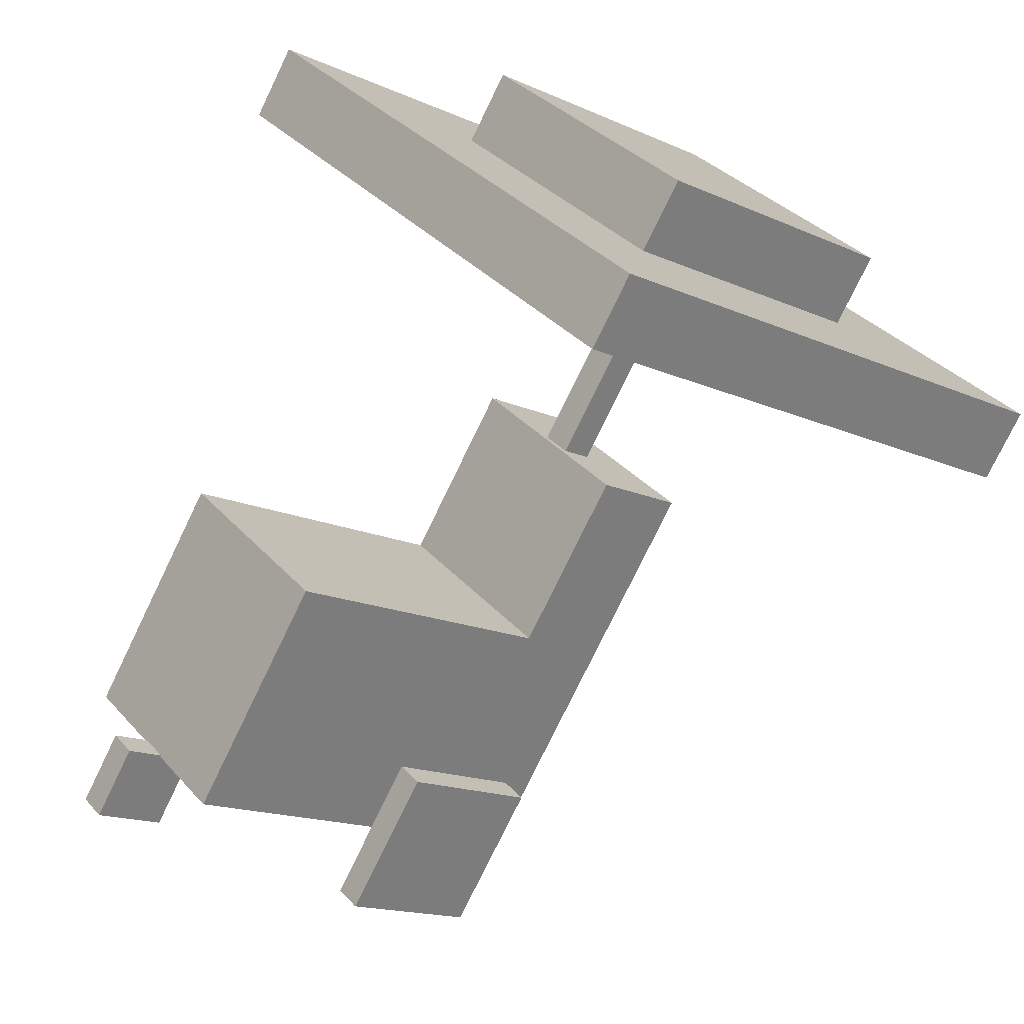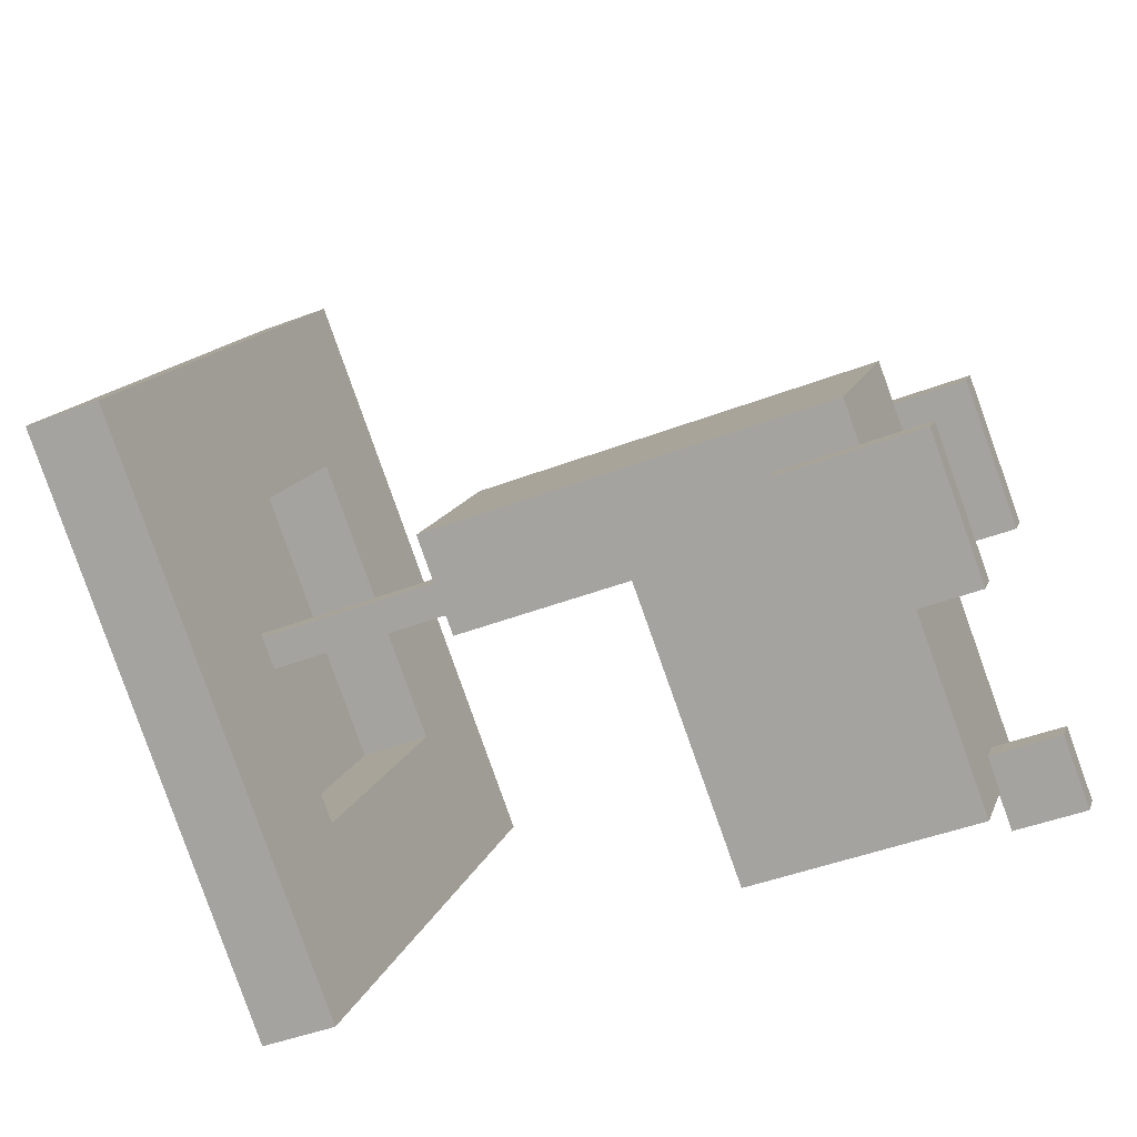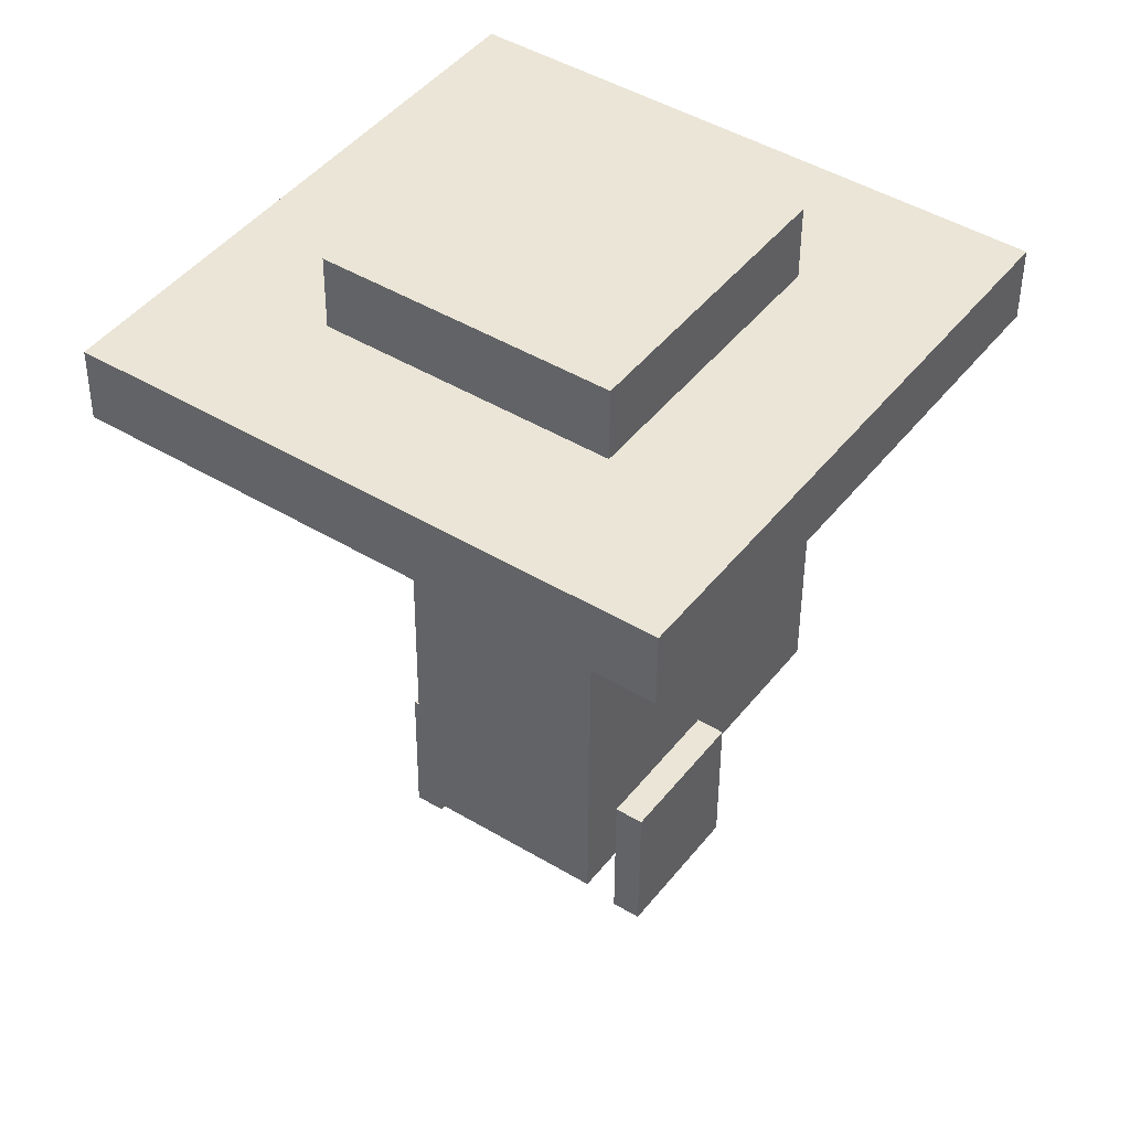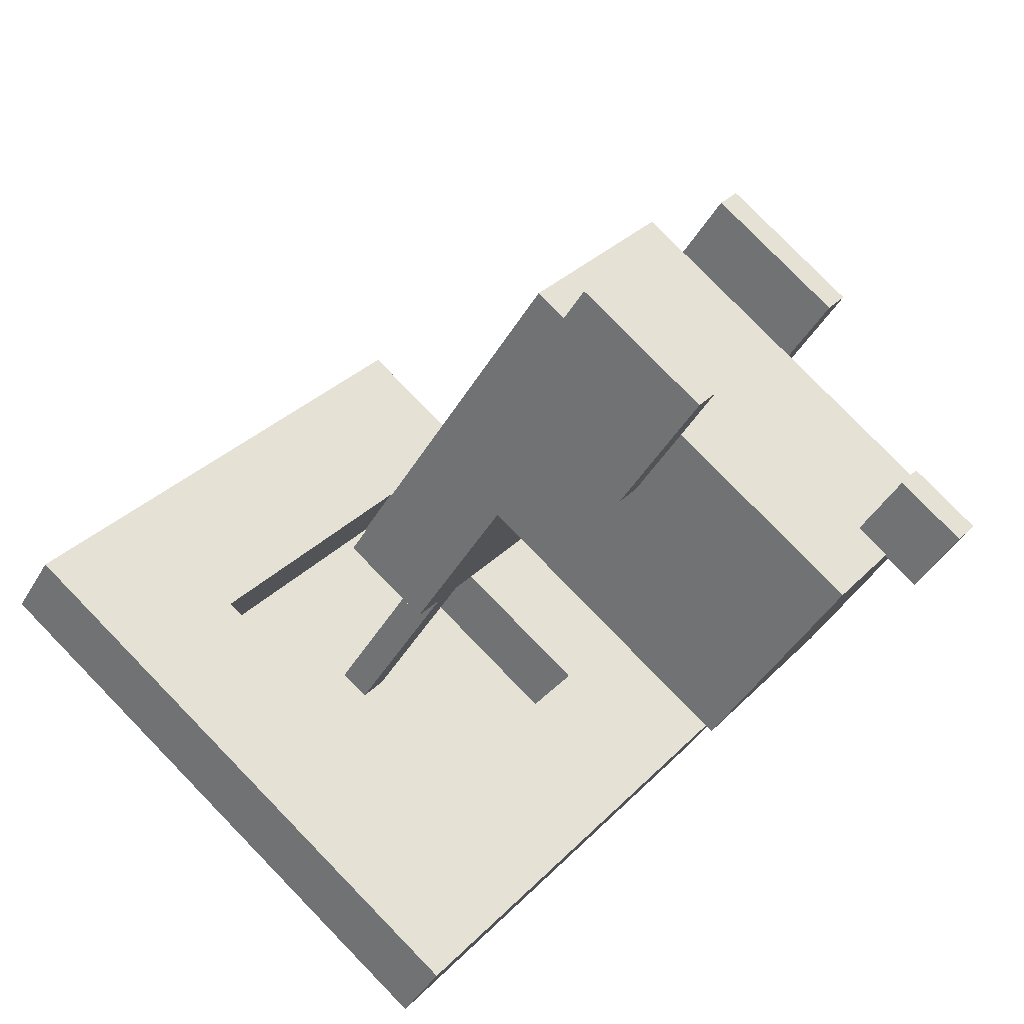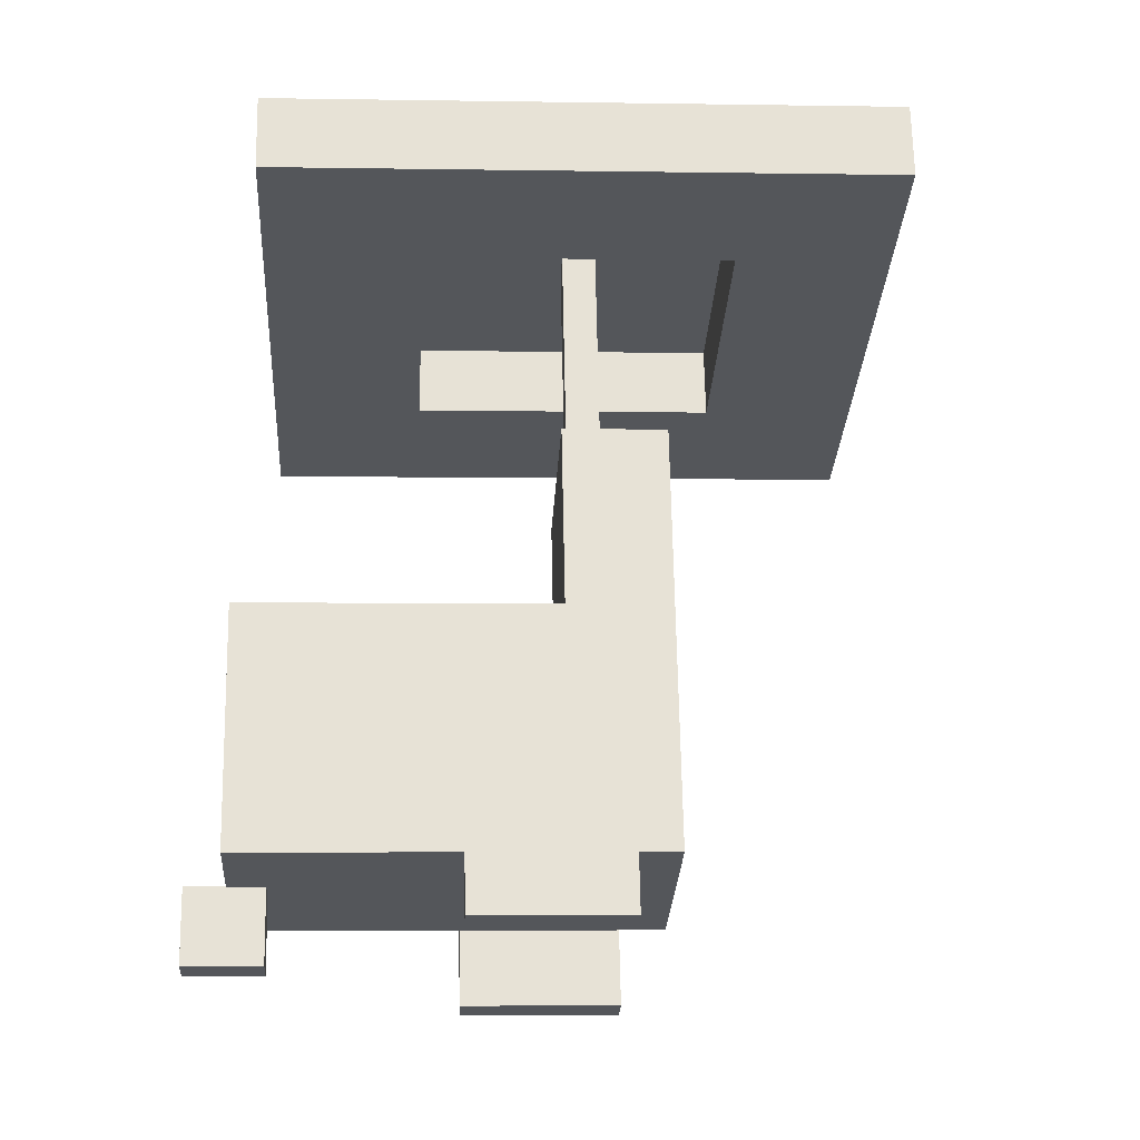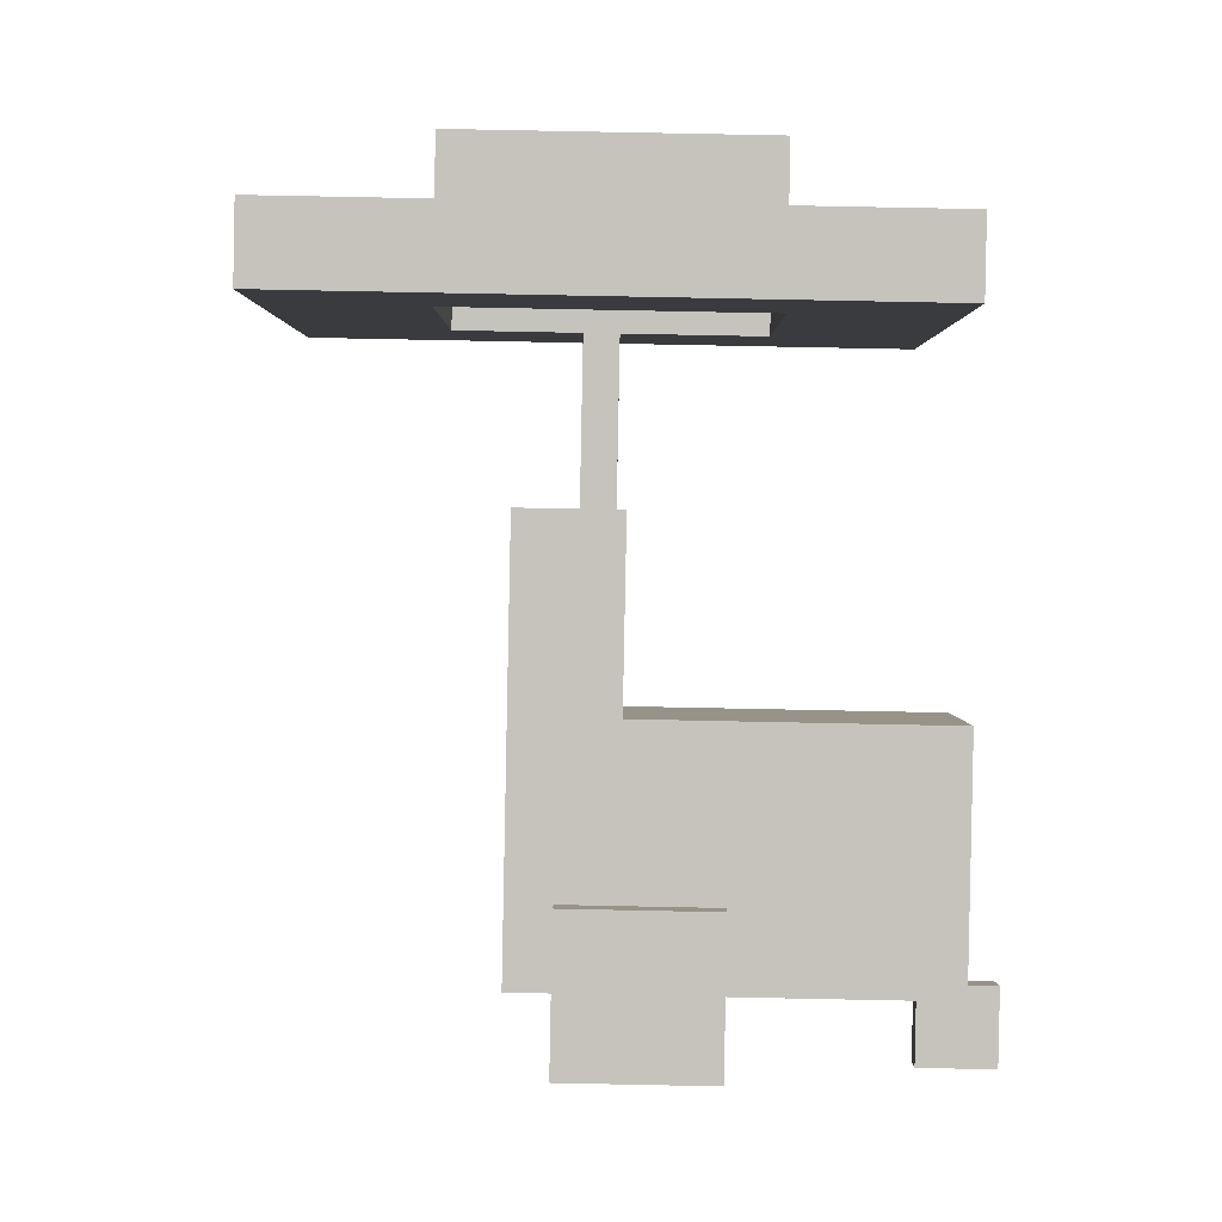
<metadata>
{"format":"obj","ext":"obj","renderer":"f3d","projection":"perspective","resolution":1024,"background":"white","views":[{"elev":-77.2,"azim":-26.4,"up":"+Y"},{"elev":-40.5,"azim":114.1,"up":"+Y"},{"elev":45.4,"azim":164.0,"up":"+Z"},{"elev":-39.9,"azim":152.1,"up":"+Y"},{"elev":-26.3,"azim":36.0,"up":"+Z"},{"elev":1.7,"azim":-140.9,"up":"+Z"}]}
</metadata>
<code>
g colapsed_city_morojeno003
v 11.79 89.63 -5.526
v 13.05 88.07 -5.54
v 11.79 89.62 -5.276
v 13.04 88.07 -5.29
v 11.79 89.63 -5.526
v 10.23 88.37 -5.565
v 11.72 88.92 -5.54
v 10.94 88.3 -5.559
v 13.04 88.07 -5.29
v 12.34 88.14 -5.297
v 11.79 89.62 -5.276
v 11.71 88.92 -5.29
v 11.72 88.92 -5.54
v 10.94 88.3 -5.559
v 11.71 88.92 -5.3
v 10.94 88.29 -5.319
v 11.56 87.51 -5.066
v 12.34 88.14 -5.047
v 11.56 87.51 -5.316
v 12.34 88.14 -5.297
v 12.13 88.12 -7.515
v 11.69 88.66 -7.51
v 11.08 87.27 -7.541
v 10.64 87.81 -7.536
v 11.07 87.26 -6.742
v 11.86 87.89 -6.722
v 11.08 87.27 -7.541
v 12.12 88.1 -6.715
v 12.13 88.12 -7.515
v 12.11 88.09 -6.11
v 11.85 87.88 -6.117
v 11.41 88.43 -6.112
v 11.85 87.88 -6.117
v 11.42 88.44 -6.717
v 11.86 87.89 -6.722
v 10.72 87.5 -7.536
v 10.79 87.42 -7.537
v 10.73 87.5 -7.786
v 10.79 87.43 -7.787
v 10.72 87.5 -7.536
v 10.92 87.66 -7.531
v 10.79 87.42 -7.537
v 10.98 87.58 -7.532
v 12.03 87.99 -7.258
v 12.04 88 -7.758
v 12.1 87.92 -7.259
v 12.1 87.93 -7.759
v 11.11 88.34 -7.262
v 11.17 88.26 -7.263
v 11.12 88.35 -7.762
v 11.18 88.27 -7.762
v 11.5 88.66 -7.252
v 11.56 88.58 -7.253
v 11.11 88.34 -7.262
v 11.17 88.26 -7.263
v 11.78 88.19 -6.112
v 11.78 88.17 -5.312
v 11.72 88.27 -6.111
v 11.71 88.26 -5.311
v 11.49 86.81 -5.33
v 13.04 88.07 -5.29
v 11.49 86.82 -5.58
v 13.05 88.07 -5.54
v 13.05 88.07 -5.54
v 11.79 89.63 -5.526
v 12.34 88.15 -5.547
v 11.72 88.92 -5.54
v 10.23 88.37 -5.315
v 11.79 89.62 -5.276
v 10.94 88.29 -5.309
v 11.71 88.92 -5.29
v 11.71 88.92 -5.3
v 12.34 88.14 -5.307
v 11.72 88.92 -5.54
v 12.34 88.15 -5.547
v 12.34 88.14 -5.297
v 12.34 88.14 -5.047
v 11.71 88.92 -5.29
v 11.71 88.92 -5.04
v 11.68 88.65 -6.71
v 11.69 88.66 -7.51
v 12.12 88.1 -6.715
v 12.13 88.12 -7.515
v 12.11 88.09 -6.11
v 11.67 88.64 -6.105
v 10.64 87.81 -7.536
v 11.42 88.44 -6.717
v 10.63 87.8 -6.737
v 11.69 88.66 -7.51
v 11.68 88.65 -6.71
v 11.67 88.64 -6.105
v 11.41 88.43 -6.112
v 10.73 87.5 -7.786
v 10.92 87.66 -7.781
v 10.72 87.5 -7.536
v 10.92 87.66 -7.531
v 11.71 87.61 -7.768
v 12.1 87.93 -7.759
v 11.65 87.69 -7.768
v 12.04 88 -7.758
v 12.1 87.93 -7.759
v 11.71 87.61 -7.768
v 12.1 87.92 -7.259
v 11.71 87.6 -7.269
v 11.51 88.67 -7.752
v 11.5 88.66 -7.252
v 11.12 88.35 -7.762
v 11.11 88.34 -7.262
v 11.7 88.12 -6.114
v 11.78 88.19 -6.112
v 11.63 88.2 -6.113
v 11.72 88.27 -6.111
v 11.7 88.12 -6.114
v 11.69 88.1 -5.314
v 11.78 88.19 -6.112
v 11.78 88.17 -5.312
v 11.79 89.63 -5.526
v 11.79 89.62 -5.276
v 10.23 88.37 -5.565
v 10.23 88.37 -5.315
v 10.23 88.37 -5.565
v 11.49 86.82 -5.58
v 10.94 88.3 -5.559
v 11.57 87.52 -5.566
v 11.49 86.81 -5.33
v 11.56 87.51 -5.316
v 13.04 88.07 -5.29
v 12.34 88.14 -5.297
v 11.56 87.51 -5.326
v 10.94 88.29 -5.319
v 11.57 87.52 -5.566
v 10.94 88.3 -5.559
v 10.94 88.29 -5.309
v 10.93 88.29 -5.059
v 11.56 87.51 -5.316
v 11.56 87.51 -5.066
v 12.34 88.14 -5.047
v 11.56 87.51 -5.066
v 11.71 88.92 -5.04
v 10.93 88.29 -5.059
v 10.63 87.8 -6.737
v 11.42 88.44 -6.717
v 11.07 87.26 -6.742
v 11.86 87.89 -6.722
v 10.73 87.5 -7.786
v 10.79 87.43 -7.787
v 10.92 87.66 -7.781
v 10.98 87.58 -7.782
v 10.79 87.42 -7.537
v 10.98 87.58 -7.532
v 10.79 87.43 -7.787
v 10.98 87.58 -7.782
v 12.04 88 -7.758
v 12.03 87.99 -7.258
v 11.65 87.69 -7.768
v 11.64 87.68 -7.268
v 11.57 88.59 -7.753
v 11.51 88.67 -7.752
v 11.18 88.27 -7.762
v 11.12 88.35 -7.762
v 11.17 88.26 -7.263
v 11.56 88.58 -7.253
v 11.18 88.27 -7.762
v 11.57 88.59 -7.753
v 11.71 88.26 -5.311
v 11.62 88.19 -5.314
v 11.72 88.27 -6.111
v 11.63 88.2 -6.113
v 11.49 86.82 -5.58
v 10.23 88.37 -5.565
v 11.49 86.81 -5.33
v 10.23 88.37 -5.315
v 13.05 88.07 -5.54
v 12.34 88.15 -5.547
v 11.49 86.82 -5.58
v 11.57 87.52 -5.566
v 11.49 86.81 -5.33
v 10.23 88.37 -5.315
v 11.56 87.51 -5.316
v 10.94 88.29 -5.309
v 11.57 87.52 -5.566
v 12.34 88.15 -5.547
v 11.56 87.51 -5.326
v 12.34 88.14 -5.307
v 11.71 88.92 -5.3
v 10.94 88.29 -5.319
v 12.34 88.14 -5.307
v 11.56 87.51 -5.326
v 10.93 88.29 -5.059
v 10.94 88.29 -5.309
v 11.71 88.92 -5.04
v 11.71 88.92 -5.29
v 10.63 87.8 -6.737
v 11.07 87.26 -6.742
v 10.64 87.81 -7.536
v 11.08 87.27 -7.541
v 11.41 88.43 -6.112
v 11.67 88.64 -6.105
v 11.85 87.88 -6.117
v 12.11 88.09 -6.11
v 10.98 87.58 -7.532
v 10.92 87.66 -7.531
v 10.98 87.58 -7.782
v 10.92 87.66 -7.781
v 11.71 87.6 -7.269
v 11.71 87.61 -7.768
v 11.64 87.68 -7.268
v 11.65 87.69 -7.768
v 11.71 87.6 -7.269
v 11.64 87.68 -7.268
v 12.1 87.92 -7.259
v 12.03 87.99 -7.258
v 11.5 88.66 -7.252
v 11.51 88.67 -7.752
v 11.56 88.58 -7.253
v 11.57 88.59 -7.753
v 11.7 88.12 -6.114
v 11.63 88.2 -6.113
v 11.69 88.1 -5.314
v 11.62 88.19 -5.314
v 11.71 88.26 -5.311
v 11.78 88.17 -5.312
v 11.62 88.19 -5.314
v 11.69 88.1 -5.314
g colapsed_city_morojeno003_0
f 3 2 1
f 2 3 4
f 7 6 5
f 6 7 8
f 11 10 9
f 10 11 12
f 15 14 13
f 14 15 16
f 19 18 17
f 18 19 20
f 23 22 21
f 22 23 24
f 27 26 25
f 26 27 28
f 29 28 27
f 30 26 28
f 26 30 31
f 34 33 32
f 33 34 35
f 38 37 36
f 37 38 39
f 42 41 40
f 41 42 43
f 46 45 44
f 45 46 47
f 50 49 48
f 49 50 51
f 54 53 52
f 53 54 55
f 58 57 56
f 57 58 59
f 62 61 60
f 61 62 63
f 66 65 64
f 65 66 67
f 70 69 68
f 69 70 71
f 74 73 72
f 73 74 75
f 78 77 76
f 77 78 79
f 82 81 80
f 81 82 83
f 80 84 82
f 84 80 85
f 88 87 86
f 86 87 89
f 90 89 87
f 87 91 90
f 91 87 92
f 95 94 93
f 94 95 96
f 99 98 97
f 98 99 100
f 103 102 101
f 102 103 104
f 107 106 105
f 106 107 108
f 111 110 109
f 110 111 112
f 115 114 113
f 114 115 116
f 119 118 117
f 118 119 120
f 123 122 121
f 122 123 124
f 127 126 125
f 126 127 128
f 131 130 129
f 130 131 132
f 135 134 133
f 134 135 136
f 139 138 137
f 138 139 140
f 143 142 141
f 142 143 144
f 147 146 145
f 146 147 148
f 151 150 149
f 150 151 152
f 155 154 153
f 154 155 156
f 159 158 157
f 158 159 160
f 163 162 161
f 162 163 164
f 167 166 165
f 166 167 168
f 171 170 169
f 170 171 172
f 175 174 173
f 174 175 176
f 179 178 177
f 178 179 180
f 183 182 181
f 182 183 184
f 187 186 185
f 186 187 188
f 191 190 189
f 190 191 192
f 195 194 193
f 194 195 196
f 199 198 197
f 198 199 200
f 203 202 201
f 202 203 204
f 207 206 205
f 206 207 208
f 211 210 209
f 210 211 212
f 215 214 213
f 214 215 216
f 219 218 217
f 218 219 220
f 223 222 221
f 222 223 224

</code>
